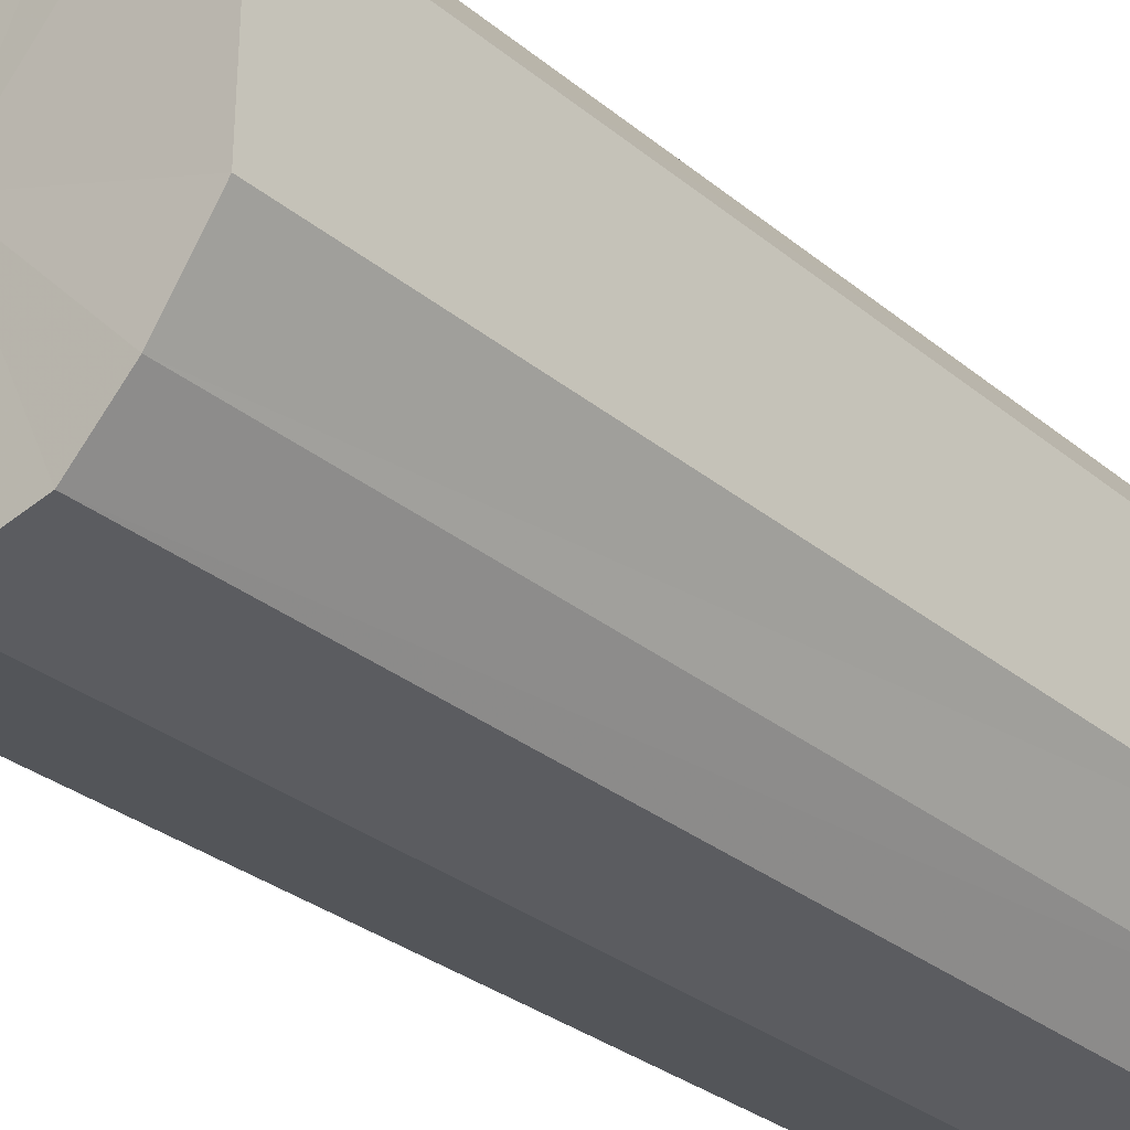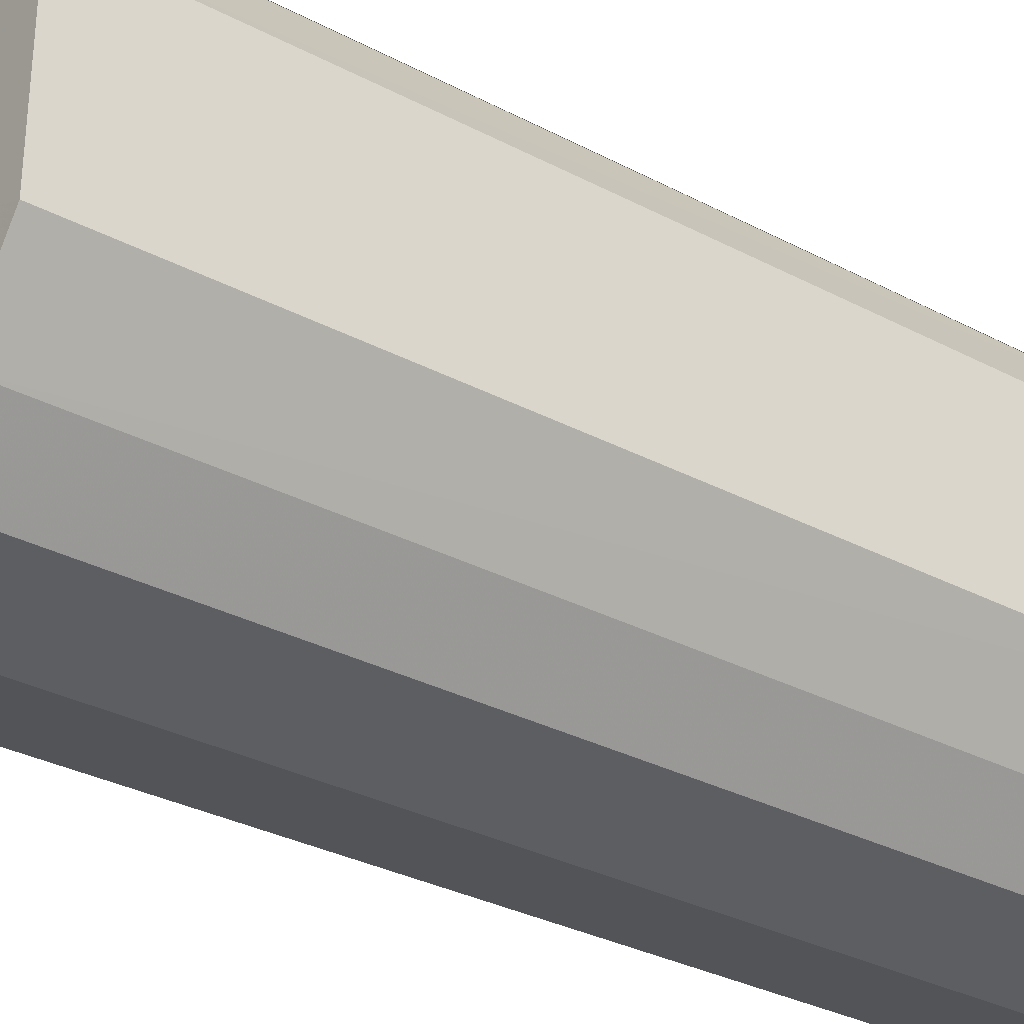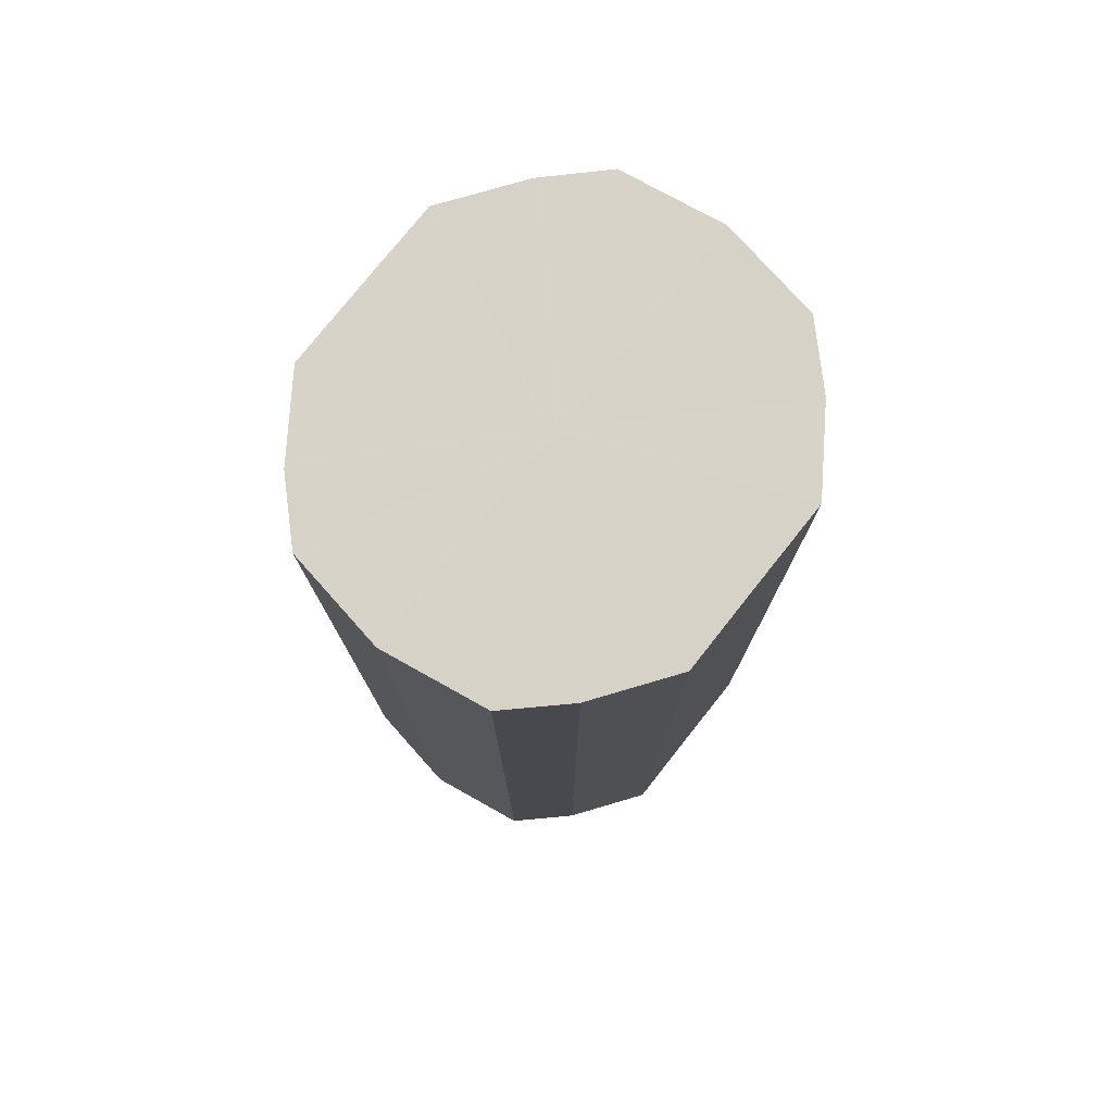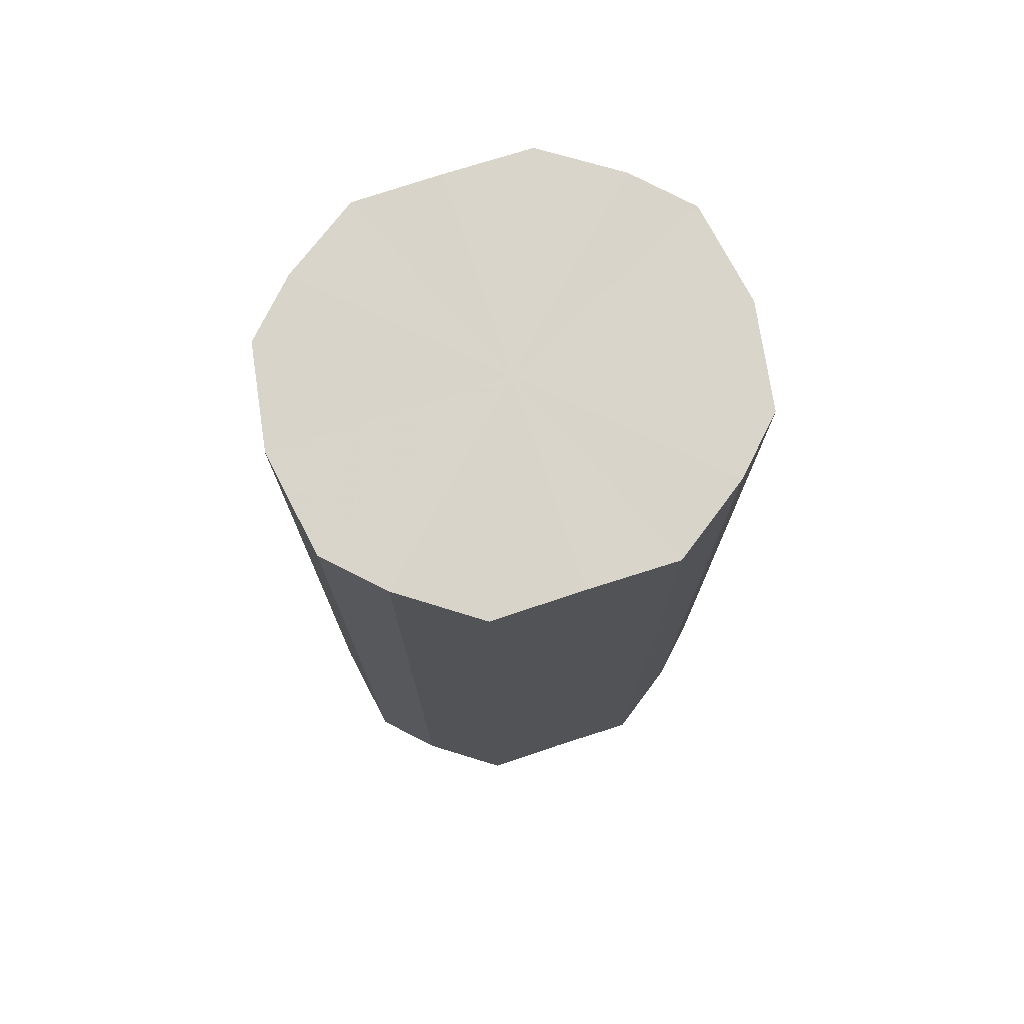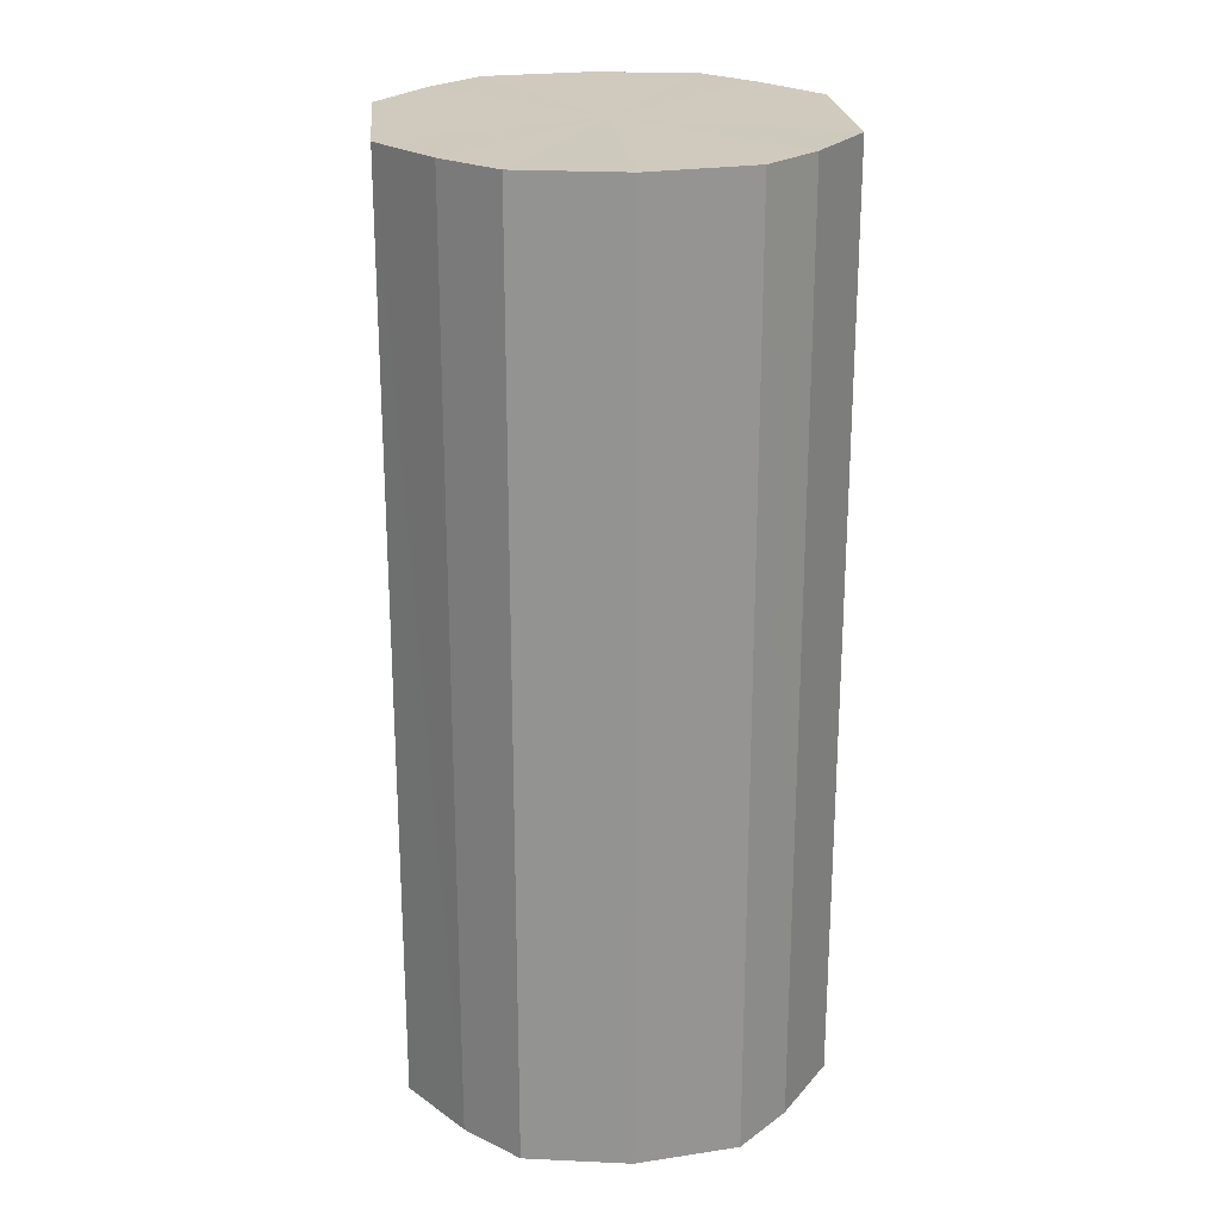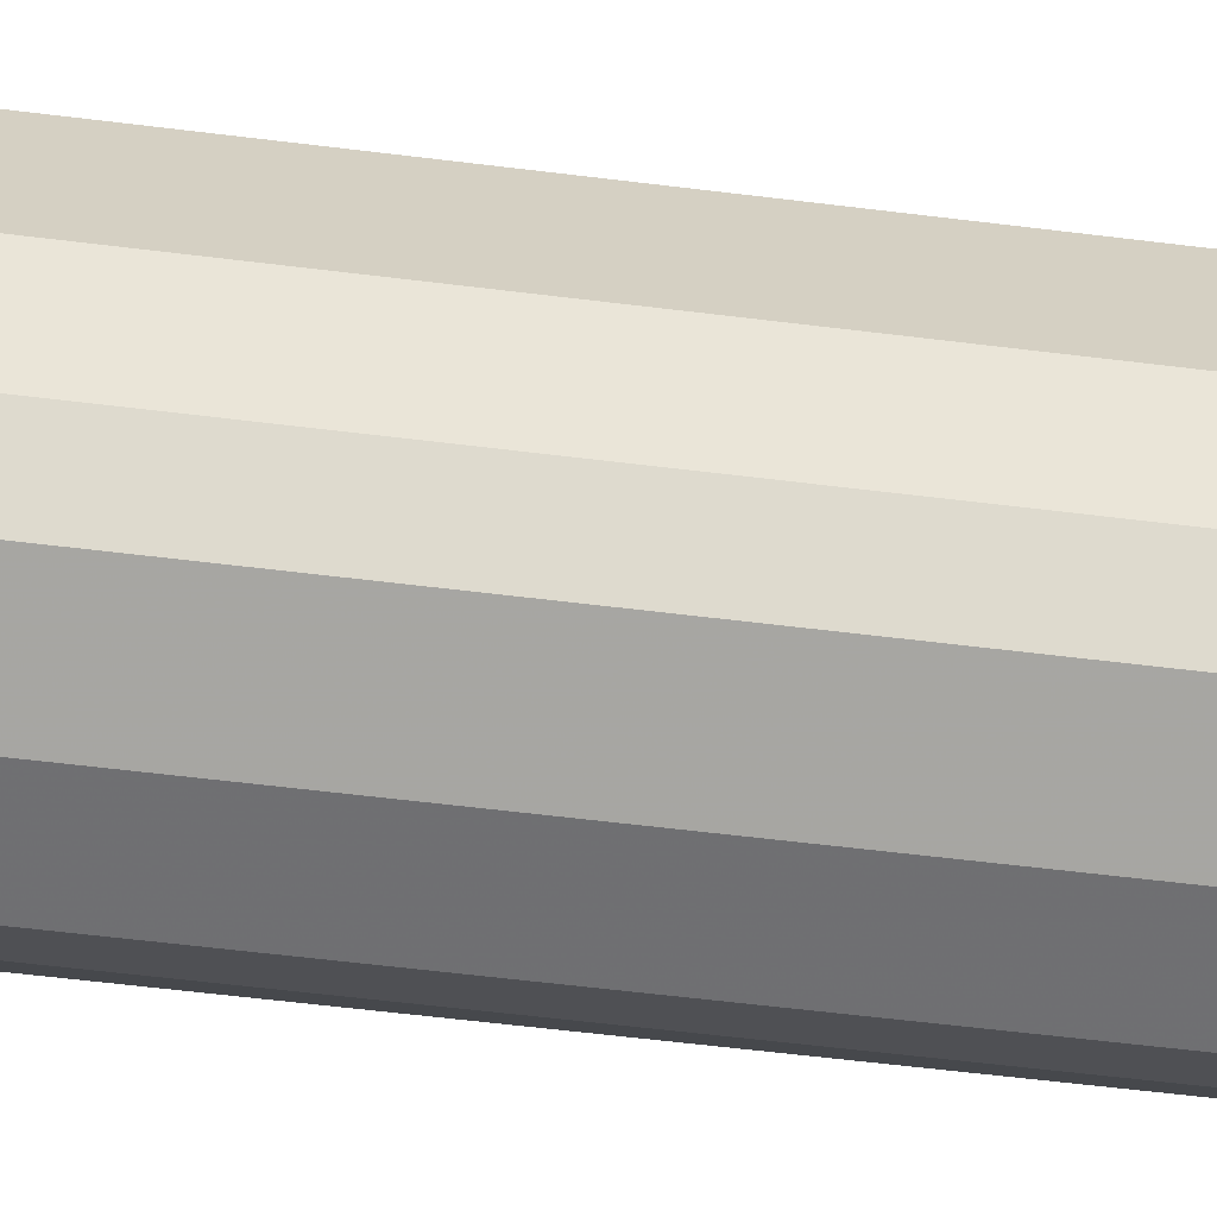
<metadata>
{"format":"obj","ext":"obj","renderer":"f3d","projection":"perspective","resolution":1024,"background":"white","views":[{"elev":-30.9,"azim":40.8,"up":"+Z"},{"elev":-31.5,"azim":53.1,"up":"+Z"},{"elev":77.4,"azim":38.6,"up":"+Y"},{"elev":74.8,"azim":-108.1,"up":"+Y"},{"elev":22.8,"azim":-5.2,"up":"+Y"},{"elev":-64.3,"azim":83.1,"up":"+Z"}]}
</metadata>
<code>
o 26711
v 2206 1879 13.47
v 2206 1879 13.46
v 2206 1879 13.47
v 2206 1879 13.45
v 2206 1879 13.46
v 2206 1879 13.46
v 2206 1879 13.46
v 2206 1879 13.44
v 2206 1879 13.45
v 2206 1879 13.45
v 2206 1879 13.45
v 2206 1879 13.42
v 2206 1879 13.44
v 2206 1879 13.44
v 2206 1879 13.44
v 2206 1879 13.4
v 2206 1879 13.42
v 2206 1879 13.42
v 2206 1879 13.42
v 2206 1879 13.39
v 2206 1879 13.4
v 2206 1879 13.4
v 2206 1879 13.4
v 2206 1879 13.38
v 2206 1879 13.39
v 2206 1879 13.39
v 2206 1879 13.39
v 2206 1879 13.38
v 2206 1879 13.38
v 2206 1879 13.38
v 2206 1879 13.38
v 2206 1879 13.38
v 2206 1879 13.47
v 2206 1879 13.46
v 2206 1879 13.46
v 2206 1879 13.45
v 2206 1879 13.45
v 2206 1879 13.46
v 2206 1879 13.47
v 2206 1879 13.45
v 2206 1879 13.46
v 2206 1879 13.44
v 2206 1879 13.44
v 2206 1879 13.44
v 2206 1879 13.45
v 2206 1879 13.42
v 2206 1879 13.44
v 2206 1879 13.42
v 2206 1879 13.42
v 2206 1879 13.4
v 2206 1879 13.42
v 2206 1879 13.39
v 2206 1879 13.4
v 2206 1879 13.4
v 2206 1879 13.4
v 2206 1879 13.38
v 2206 1879 13.39
v 2206 1879 13.38
v 2206 1879 13.38
v 2206 1879 13.39
v 2206 1879 13.39
v 2206 1879 13.38
v 2206 1879 13.38
v 2206 1879 13.38
v 2206 1879 13.42
v 2206 1879 13.46
v 2206 1879 13.47
v 2206 1879 13.45
v 2206 1879 13.46
v 2206 1879 13.44
v 2206 1879 13.45
v 2206 1879 13.42
v 2206 1879 13.44
v 2206 1879 13.4
v 2206 1879 13.42
v 2206 1879 13.39
v 2206 1879 13.4
v 2206 1879 13.38
v 2206 1879 13.39
v 2206 1879 13.38
v 2206 1879 13.38
v 2206 1879 13.42
v 2206 1879 13.47
v 2206 1879 13.46
v 2206 1879 13.46
v 2206 1879 13.45
v 2206 1879 13.45
v 2206 1879 13.44
v 2206 1879 13.44
v 2206 1879 13.42
v 2206 1879 13.42
v 2206 1879 13.4
v 2206 1879 13.4
v 2206 1879 13.39
v 2206 1879 13.39
v 2206 1879 13.38
v 2206 1879 13.38
v 2206 1879 13.38
f 1 2 3
f 2 4 5
f 6 1 7
f 4 8 9
f 10 6 11
f 8 12 13
f 14 10 15
f 12 16 17
f 18 14 19
f 16 20 21
f 22 18 23
f 20 24 25
f 26 22 27
f 24 28 29
f 30 26 31
f 28 30 32
f 33 34 35
f 35 36 37
f 38 39 33
f 40 41 38
f 37 42 43
f 44 45 40
f 46 47 44
f 43 48 49
f 50 51 46
f 52 53 50
f 49 54 55
f 56 57 52
f 58 59 56
f 55 60 61
f 62 63 58
f 61 64 62
f 65 66 67
f 65 68 66
f 65 67 69
f 65 70 68
f 65 69 71
f 65 72 70
f 65 71 73
f 65 74 72
f 65 73 75
f 65 76 74
f 65 75 77
f 65 78 76
f 65 77 79
f 65 80 78
f 65 79 81
f 65 81 80
f 82 83 84
f 82 85 83
f 82 84 86
f 82 87 85
f 82 86 88
f 82 89 87
f 82 88 90
f 82 91 89
f 82 90 92
f 82 93 91
f 82 92 94
f 82 95 93
f 82 94 96
f 82 97 95
f 82 96 98
f 82 98 97

</code>
